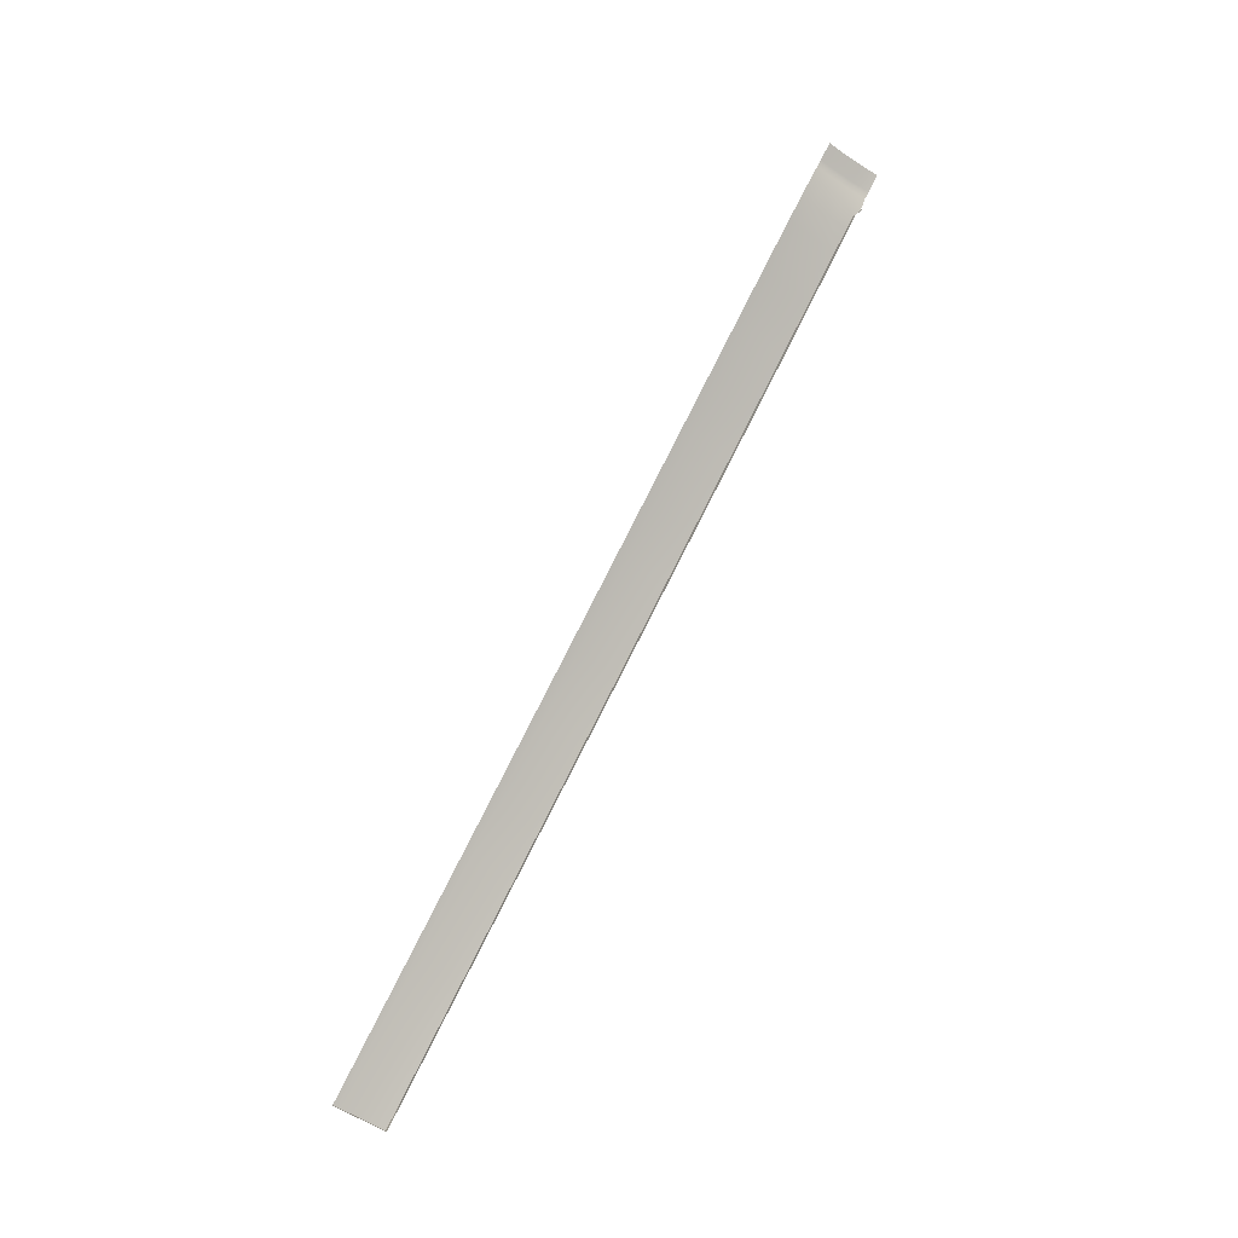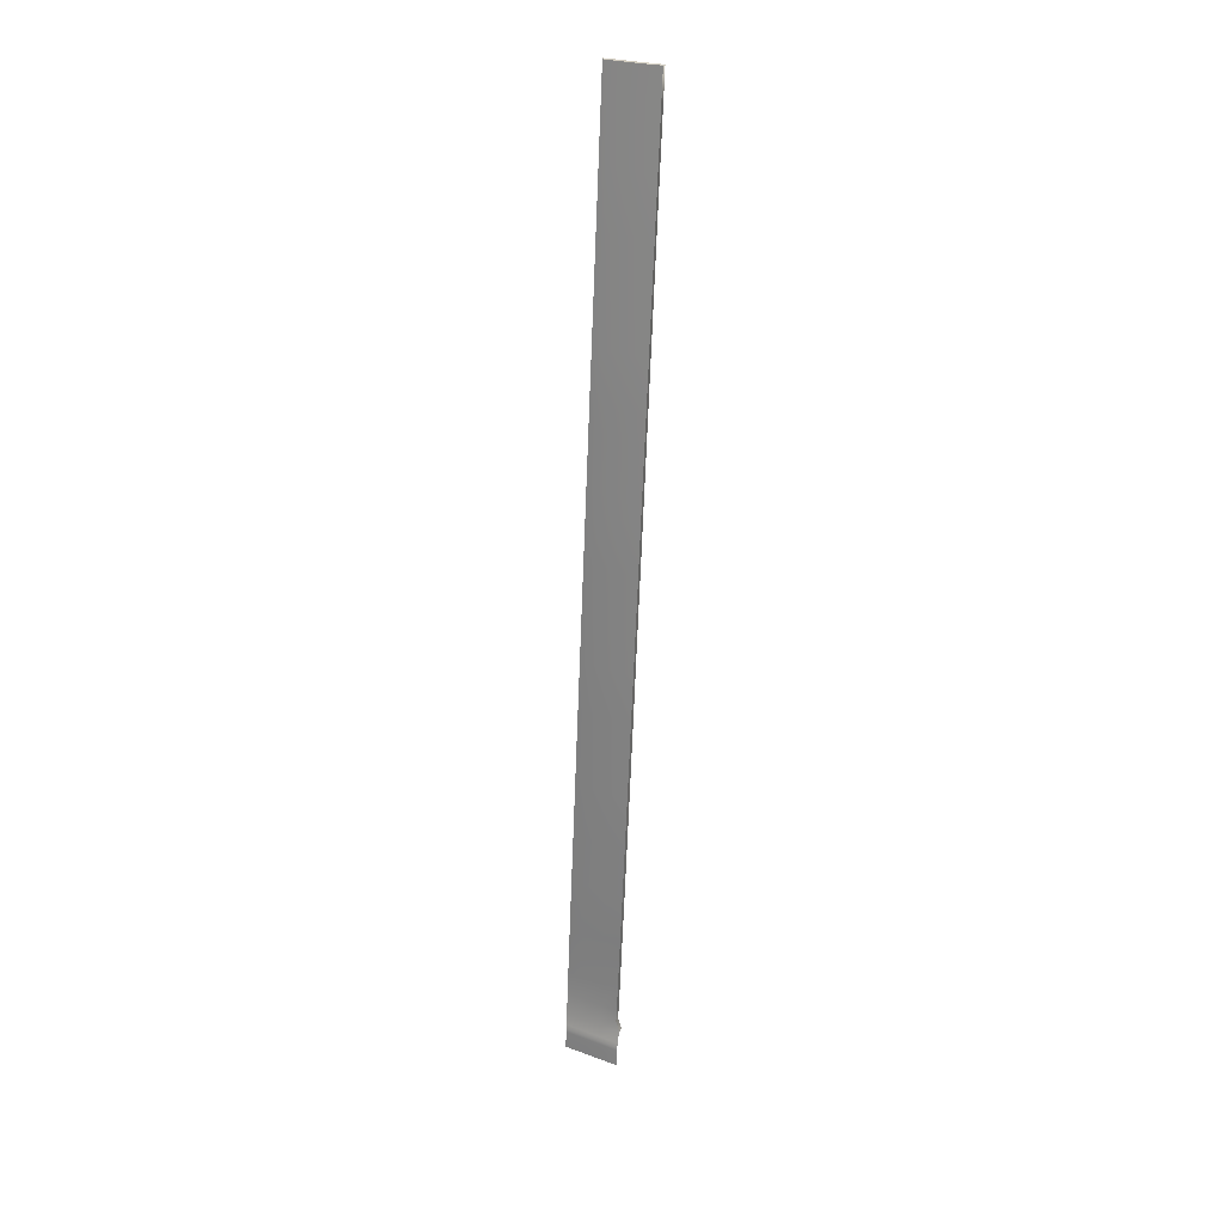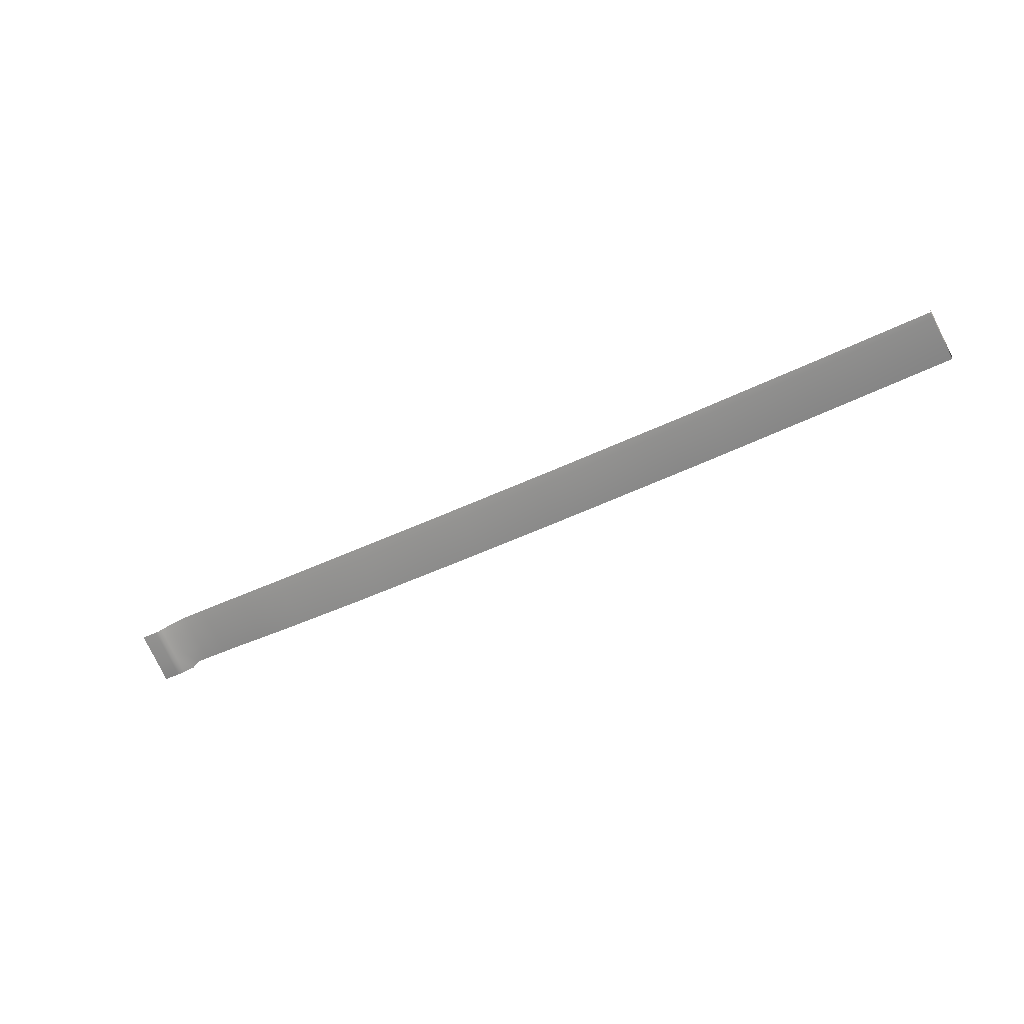
<metadata>
{"format":"obj","ext":"obj","renderer":"f3d","projection":"perspective","resolution":1024,"background":"white","views":[{"elev":78.8,"azim":116.8,"up":"+Z"},{"elev":-66.2,"azim":87.7,"up":"+Z"},{"elev":-45.8,"azim":30.4,"up":"+Z"}]}
</metadata>
<code>
v  -53.79 -50.43 -100.9
v  -53.77 -47 -102.6
v  -48.31 -50.47 -101.1
v  -48.31 -47 -102.8
v  -53.8 -57.06 -97.14
v  -53.8 -54.88 -98.46
v  -48.31 -57.06 -97.34
v  -48.31 -54.92 -98.64
v  -91.91 -57.01 -95.71
v  -96.64 -57 -95.99
v  -91.92 -54.63 -97.09
v  -96.65 -54.59 -97.36
v  -20.93 -47.01 -103.5
v  -20.93 -50.63 -101.8
v  -26.32 -47.01 -103.3
v  -26.32 -50.6 -101.7
v  8.991 -55.33 -100
v  8.988 -57.06 -99
v  3.992 -55.29 -99.92
v  3.989 -57.06 -98.87
v  14.2 -57.06 -99.1
v  14.2 -55.36 -100.1
v  14.21 -47.03 -104
v  14.21 -50.84 -102.4
v  8.999 -47.02 -104
v  8.997 -50.81 -102.3
v  3.999 -47.02 -103.9
v  3.997 -50.78 -102.2
v  -99.51 -46.53 -101.6
v  -96.92 -46.25 -101.2
v  -99.24 -50.03 -100.1
v  -96.76 -50.04 -99.62
v  -104.9 -46.53 -101.6
v  -102.8 -46.53 -101.7
v  -104.6 -50 -100
v  -102.6 -50.01 -100.1
v  -104.5 -56.96 -96.41
v  -104.5 -54.53 -97.75
v  -102.4 -56.97 -96.49
v  -102.4 -54.55 -97.84
v  -100.7 -56.98 -96.54
v  -100.7 -54.56 -97.9
v  -100.9 -50.03 -100.2
v  -101.2 -46.53 -101.8
v  -99.05 -54.58 -97.76
v  -99.05 -56.99 -96.4
v  -100 -56.98 -96.55
v  -100 -54.57 -97.91
v  -100.2 -50.03 -100.2
v  -100.5 -46.53 -101.8
v  -75.76 -47 -101.6
v  -75.89 -50.26 -100.1
v  -81.38 -47 -101.3
v  -81.55 -50.21 -99.79
v  -81.67 -54.7 -97.43
v  -81.66 -57.04 -96.04
v  -86.79 -54.66 -97.26
v  -86.78 -57.03 -95.87
v  -75.97 -54.74 -97.66
v  -75.97 -57.05 -96.29
v  66.19 -55.75 -100.5
v  71.4 -55.79 -100.5
v  66.19 -57.06 -99.77
v  71.4 -57.06 -99.8
v  77.31 -57.06 -99.81
v  77.31 -55.84 -100.5
v  71.41 -47.05 -104.1
v  77.33 -47.05 -104.1
v  71.41 -51.18 -102.6
v  77.32 -51.22 -102.5
v  66.2 -47.05 -104.1
v  66.2 -51.15 -102.6
v  -92.02 -50.11 -99.4
v  -94.75 -47.01 -100.8
v  -26.31 -55.07 -99.25
v  -26.31 -57.06 -98.04
v  -31.7 -55.03 -99.1
v  -31.69 -57.06 -97.86
v  -5.973 -55.22 -99.71
v  -5.975 -57.06 -98.61
v  -10.97 -55.18 -99.61
v  -10.97 -57.06 -98.47
v  24.59 -57.06 -99.29
v  24.59 -55.44 -100.2
v  29.8 -57.06 -99.39
v  29.8 -55.48 -100.3
v  29.81 -47.03 -104.1
v  29.81 -50.93 -102.5
v  24.6 -47.03 -104.1
v  24.6 -50.9 -102.5
v  -5.967 -47.02 -103.7
v  -5.97 -50.72 -102.1
v  -10.97 -47.02 -103.6
v  -10.97 -50.69 -102
v  55.8 -55.68 -100.5
v  55.79 -57.06 -99.69
v  50.58 -55.64 -100.4
v  50.58 -57.06 -99.66
v  89.13 -57.06 -99.83
v  83.22 -57.06 -99.82
v  89.13 -55.92 -100.4
v  83.22 -55.88 -100.4
v  83.24 -47.05 -104.1
v  89.15 -47.05 -104
v  83.23 -51.25 -102.5
v  89.14 -51.28 -102.5
v  50.6 -47.04 -104.2
v  55.81 -47.04 -104.2
v  50.59 -51.05 -102.6
v  55.81 -51.08 -102.6
v  -37.25 -55 -98.95
v  -37.25 -57.06 -97.69
v  -64.74 -50.35 -100.5
v  -64.68 -47 -102.1
v  -59.27 -50.39 -100.7
v  -59.23 -47 -102.3
v  -64.78 -57.05 -96.73
v  -64.79 -54.81 -98.09
v  -59.29 -57.05 -96.94
v  -59.29 -54.85 -98.27
v  -42.76 -50.5 -101.2
v  -42.77 -47 -102.9
v  -42.75 -57.06 -97.51
v  -42.76 -54.96 -98.8
v  -31.71 -47.01 -103.2
v  -31.7 -50.57 -101.5
v  -37.26 -47.01 -103.1
v  -37.25 -50.54 -101.4
v  -0.9767 -57.06 -98.74
v  -0.9744 -55.25 -99.82
v  19.38 -55.4 -100.2
v  19.38 -57.06 -99.2
v  19.39 -47.03 -104
v  19.39 -50.87 -102.4
v  -0.9677 -47.02 -103.8
v  -0.9699 -50.75 -102.1
v  -70.22 -50.31 -100.3
v  -70.13 -47 -101.9
v  -86.76 -47 -101
v  -86.78 -50.16 -99.59
v  -70.27 -57.05 -96.53
v  -70.28 -54.78 -97.9
v  61.01 -57.06 -99.73
v  61.01 -55.72 -100.5
v  61.02 -47.04 -104.2
v  61.02 -51.12 -102.6
v  -20.93 -57.06 -98.21
v  -20.93 -55.11 -99.4
v  -15.94 -57.06 -98.34
v  -15.94 -55.14 -99.5
v  40.19 -55.56 -100.4
v  40.19 -57.06 -99.59
v  34.98 -55.52 -100.4
v  34.98 -57.06 -99.49
v  40.21 -47.04 -104.2
v  40.2 -50.99 -102.6
v  34.99 -47.03 -104.2
v  34.99 -50.96 -102.6
v  -15.93 -47.01 -103.6
v  -15.93 -50.66 -101.9
v  45.4 -57.06 -99.62
v  45.41 -55.6 -100.4
v  95.05 -55.96 -100.4
v  95.05 -57.06 -99.84
v  95.06 -47.06 -104
v  95.05 -51.32 -102.4
v  45.42 -47.04 -104.2
v  45.41 -51.02 -102.6
v  -92.14 -47 -100.8
g Y210_206A_L_DaS_Y210_206A_L
f 1 2 3
f 3 2 4
f 5 6 7
f 7 6 8
f 9 10 11
f 11 10 12
f 13 14 15
f 15 14 16
f 17 18 19
f 19 18 20
f 18 17 21
f 21 17 22
f 23 24 25
f 25 24 26
f 25 26 27
f 27 26 28
f 29 30 31
f 31 30 32
f 33 34 35
f 35 34 36
f 37 38 39
f 39 38 40
f 39 40 41
f 41 40 42
f 43 36 44
f 44 36 34
f 45 12 46
f 46 12 10
f 46 47 45
f 45 47 48
f 31 49 29
f 29 49 50
f 44 50 43
f 43 50 49
f 42 48 41
f 41 48 47
f 51 52 53
f 53 52 54
f 55 56 57
f 57 56 58
f 59 60 55
f 55 60 56
f 61 62 63
f 63 62 64
f 65 64 66
f 66 64 62
f 67 68 69
f 69 68 70
f 71 67 72
f 72 67 69
f 73 32 74
f 74 32 30
f 75 76 77
f 77 76 78
f 79 80 81
f 81 80 82
f 83 84 85
f 85 84 86
f 87 88 89
f 89 88 90
f 91 92 93
f 93 92 94
f 95 96 97
f 97 96 98
f 99 100 101
f 101 100 102
f 103 104 105
f 105 104 106
f 107 108 109
f 109 108 110
f 77 78 111
f 111 78 112
f 113 114 115
f 115 114 116
f 117 118 119
f 119 118 120
f 3 4 121
f 121 4 122
f 7 8 123
f 123 8 124
f 2 1 116
f 116 1 115
f 6 5 120
f 120 5 119
f 125 126 127
f 127 126 128
f 80 79 129
f 129 79 130
f 84 83 131
f 131 83 132
f 89 90 133
f 133 90 134
f 135 136 91
f 91 136 92
f 52 51 137
f 137 51 138
f 53 54 139
f 139 54 140
f 60 59 141
f 141 59 142
f 96 95 143
f 143 95 144
f 66 102 65
f 65 102 100
f 68 103 70
f 70 103 105
f 108 145 110
f 110 145 146
f 76 75 147
f 147 75 148
f 147 148 149
f 149 148 150
f 151 152 153
f 153 152 154
f 155 156 157
f 157 156 158
f 159 160 13
f 13 160 14
f 152 151 161
f 161 151 162
f 101 163 99
f 99 163 164
f 104 165 106
f 106 165 166
f 155 167 156
f 156 167 168
f 114 113 138
f 138 113 137
f 118 117 142
f 142 117 141
f 15 16 125
f 125 16 126
f 57 58 11
f 11 58 9
f 169 139 73
f 73 139 140
f 73 74 169
f 163 101 166
f 166 101 106
f 121 124 3
f 3 124 8
f 6 1 8
f 8 1 3
f 120 115 6
f 6 115 1
f 32 73 12
f 12 73 11
f 12 45 32
f 32 45 31
f 73 140 11
f 11 140 57
f 19 28 17
f 17 28 26
f 26 24 17
f 17 24 22
f 134 90 131
f 131 90 84
f 79 92 130
f 130 92 136
f 45 48 31
f 31 48 49
f 40 38 36
f 36 38 35
f 36 43 40
f 40 43 42
f 43 49 42
f 42 49 48
f 57 140 55
f 55 140 54
f 52 59 54
f 54 59 55
f 137 142 52
f 52 142 59
f 62 61 69
f 69 61 72
f 69 70 62
f 62 70 66
f 70 105 66
f 66 105 102
f 144 95 146
f 146 95 110
f 90 88 84
f 84 88 86
f 158 156 153
f 153 156 151
f 81 94 79
f 79 94 92
f 148 14 150
f 150 14 160
f 105 106 102
f 102 106 101
f 95 97 110
f 110 97 109
f 162 151 168
f 168 151 156
f 118 113 120
f 120 113 115
f 142 137 118
f 118 137 113
f 126 77 128
f 128 77 111
f 16 75 126
f 126 75 77
f 14 148 16
f 16 148 75
f 127 128 122
f 122 128 121
f 128 111 121
f 121 111 124
f 123 124 112
f 112 124 111
f 93 94 159
f 159 94 160
f 94 81 160
f 160 81 150
f 149 150 82
f 82 150 81
f 27 28 135
f 135 28 136
f 28 19 136
f 136 19 130
f 129 130 20
f 20 130 19
f 133 134 23
f 23 134 24
f 134 131 24
f 24 131 22
f 21 22 132
f 132 22 131
f 157 158 87
f 87 158 88
f 158 153 88
f 88 153 86
f 85 86 154
f 154 86 153
f 109 168 107
f 107 168 167
f 97 162 109
f 109 162 168
f 161 162 98
f 98 162 97
f 72 146 71
f 71 146 145
f 61 144 72
f 72 144 146
f 143 144 63
f 63 144 61
v  95.08 -46.68 -102.8
v  95.06 -50.81 -101.3
v  95.06 -47.06 -104
v  95.05 -51.32 -102.4
v  95.05 -57.05 -98.59
v  95.05 -57.06 -99.84
v  95.05 -55.45 -99.24
v  95.05 -55.96 -100.4
v  89.15 -47.05 -104
v  89.16 -46.69 -102.8
v  71.41 -47.05 -104.1
v  66.2 -47.05 -104.1
v  71.41 -46.7 -102.9
v  63.61 -46.69 -102.9
v  -97.01 -45.83 -100
v  -94.79 -46.59 -99.64
v  -96.92 -46.25 -101.2
v  -94.75 -47.01 -100.8
v  40.21 -47.04 -104.2
v  34.99 -47.03 -104.2
v  40.21 -46.67 -103
v  35 -46.66 -102.9
v  -92.12 -46.56 -99.6
v  -92.14 -47 -100.8
v  -86.72 -46.55 -99.84
v  -86.76 -47 -101
v  -81.32 -46.55 -100.1
v  -75.7 -46.54 -100.4
v  -81.38 -47 -101.3
v  -75.76 -47 -101.6
v  -48.31 -47 -102.8
v  -53.77 -47 -102.6
v  -48.27 -46.55 -101.6
v  -53.73 -46.55 -101.4
v  -37.22 -46.56 -101.9
v  -31.68 -46.57 -102
v  -37.26 -47.01 -103.1
v  -31.71 -47.01 -103.2
v  8.999 -47.02 -104
v  3.999 -47.02 -103.9
v  9.015 -46.63 -102.7
v  -26.3 -46.58 -102.1
v  -26.32 -47.01 -103.3
v  77.33 -47.05 -104.1
v  77.32 -46.69 -102.9
v  83.24 -47.05 -104.1
v  83.24 -46.69 -102.8
v  55.81 -47.04 -104.2
v  50.6 -47.04 -104.2
v  55.81 -46.68 -102.9
v  24.6 -47.03 -104.1
v  19.39 -47.03 -104
v  24.61 -46.65 -102.9
v  -5.967 -47.02 -103.7
v  -10.97 -47.02 -103.6
v  -5.948 -46.61 -102.5
v  -59.18 -46.55 -101.2
v  -59.23 -47 -102.3
v  -64.63 -46.54 -100.9
v  -42.77 -47 -102.9
v  -42.73 -46.56 -101.7
v  61.02 -47.04 -104.2
v  29.82 -46.65 -102.9
v  29.81 -47.03 -104.1
v  -70.08 -46.54 -100.7
v  -70.13 -47 -101.9
v  -0.9503 -46.62 -102.6
v  -20.91 -46.59 -102.3
v  -20.93 -47.01 -103.5
v  45.42 -46.67 -103
v  14.22 -46.63 -102.8
v  -15.91 -46.6 -102.3
v  -64.68 -47 -102.1
v  -15.93 -47.01 -103.6
v  -10.94 -46.6 -102.4
v  14.21 -47.03 -104
v  19.4 -46.64 -102.8
v  45.42 -47.04 -104.2
v  50.6 -46.68 -103
v  -0.9677 -47.02 -103.8
v  4.017 -46.62 -102.7
g Y210_206A_L_DaS_Y210_206A_L_E
f 170 171 172
f 172 171 173
f 174 175 176
f 176 175 177
f 178 179 172
f 172 179 170
f 180 181 182
f 182 181 183
f 184 185 186
f 186 185 187
f 188 189 190
f 190 189 191
f 192 193 185
f 185 193 187
f 192 194 193
f 193 194 195
f 196 197 198
f 198 197 199
f 200 201 202
f 202 201 203
f 204 205 206
f 206 205 207
f 208 209 210
f 205 211 207
f 207 211 212
f 213 214 215
f 215 214 216
f 217 218 219
f 220 221 222
f 223 224 225
f 226 227 228
f 200 202 229
f 229 202 230
f 216 179 215
f 231 217 219
f 222 232 220
f 220 232 233
f 196 198 194
f 234 235 197
f 226 203 227
f 225 236 223
f 237 238 211
f 182 214 180
f 190 239 188
f 210 240 208
f 237 241 238
f 235 234 242
f 242 234 228
f 238 241 243
f 244 225 224
f 208 240 245
f 246 222 221
f 188 239 247
f 248 219 218
f 223 236 249
f 250 210 209
f 180 214 213
f 227 203 201
f 215 179 178
f 228 227 242
f 197 235 199
f 211 238 212
f 194 198 195
f 176 177 171
f 171 177 173
f 204 206 230
f 230 206 229
f 243 241 224
f 241 244 224
f 249 236 209
f 236 250 209
f 240 246 221
f 221 245 240
f 233 191 189
f 233 232 191
f 247 239 218
f 239 248 218
f 231 219 183
f 231 183 181

</code>
